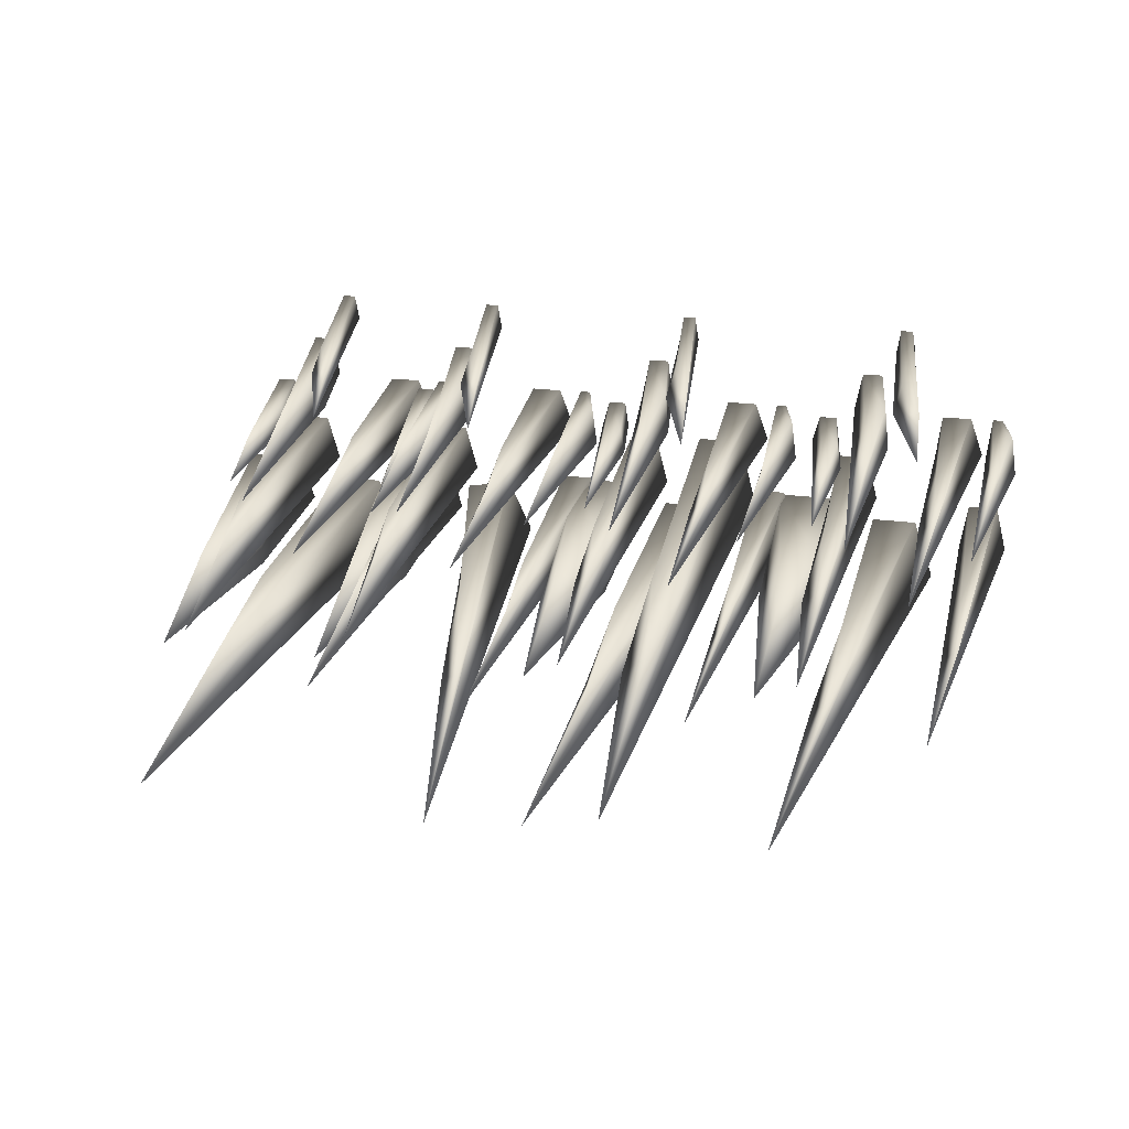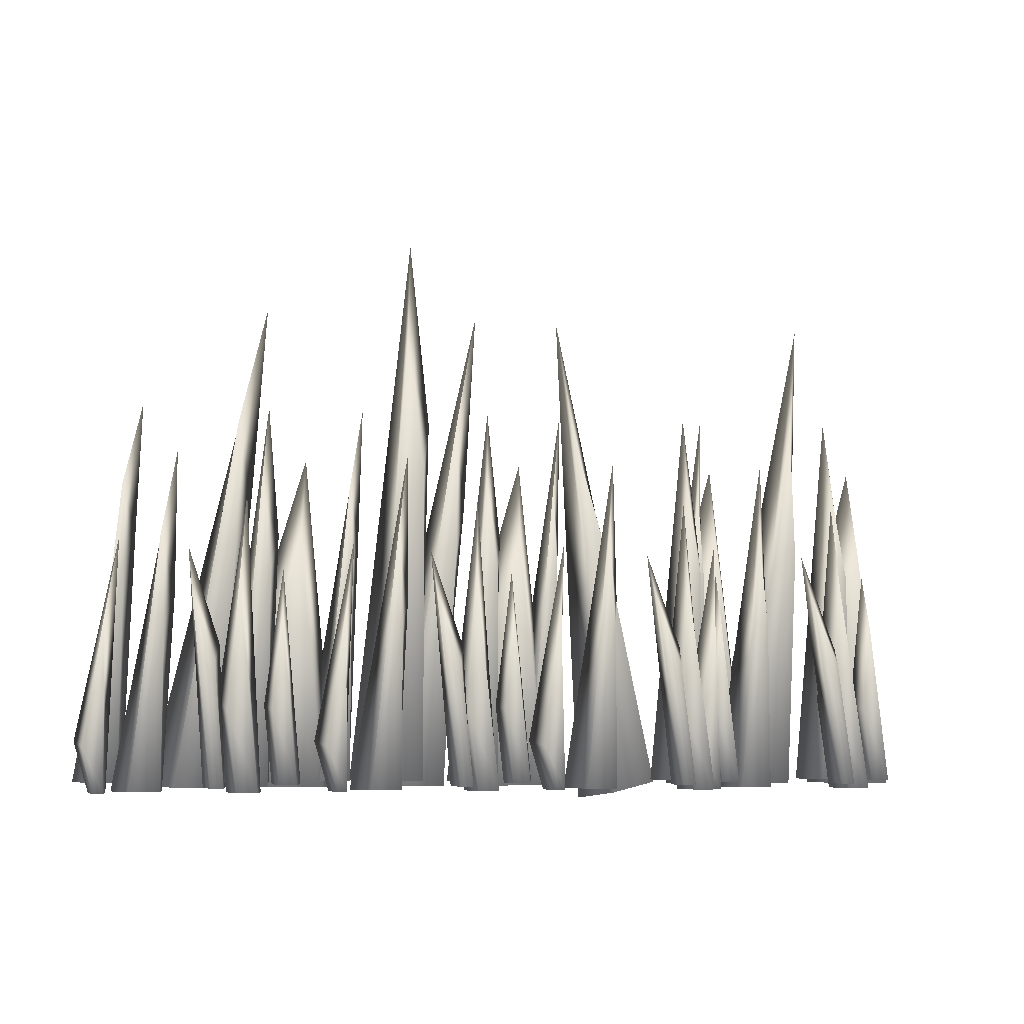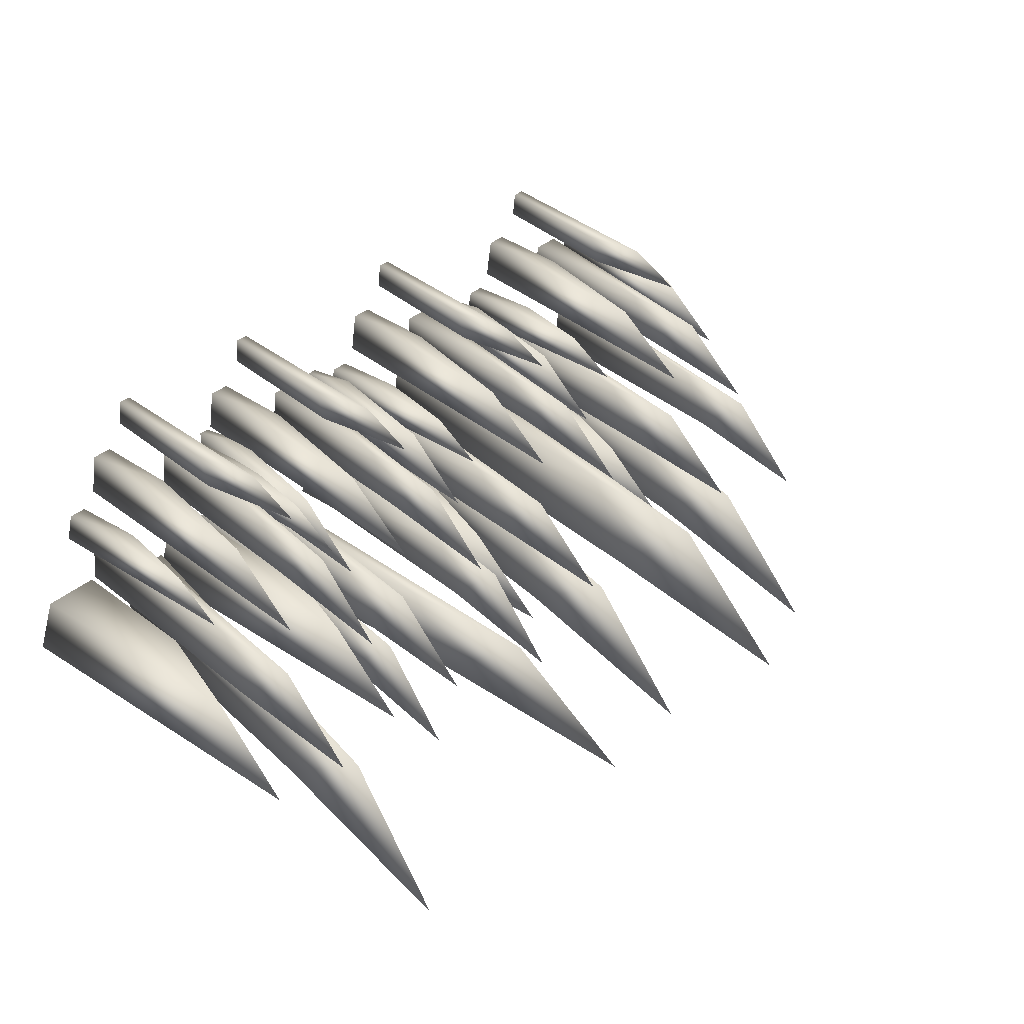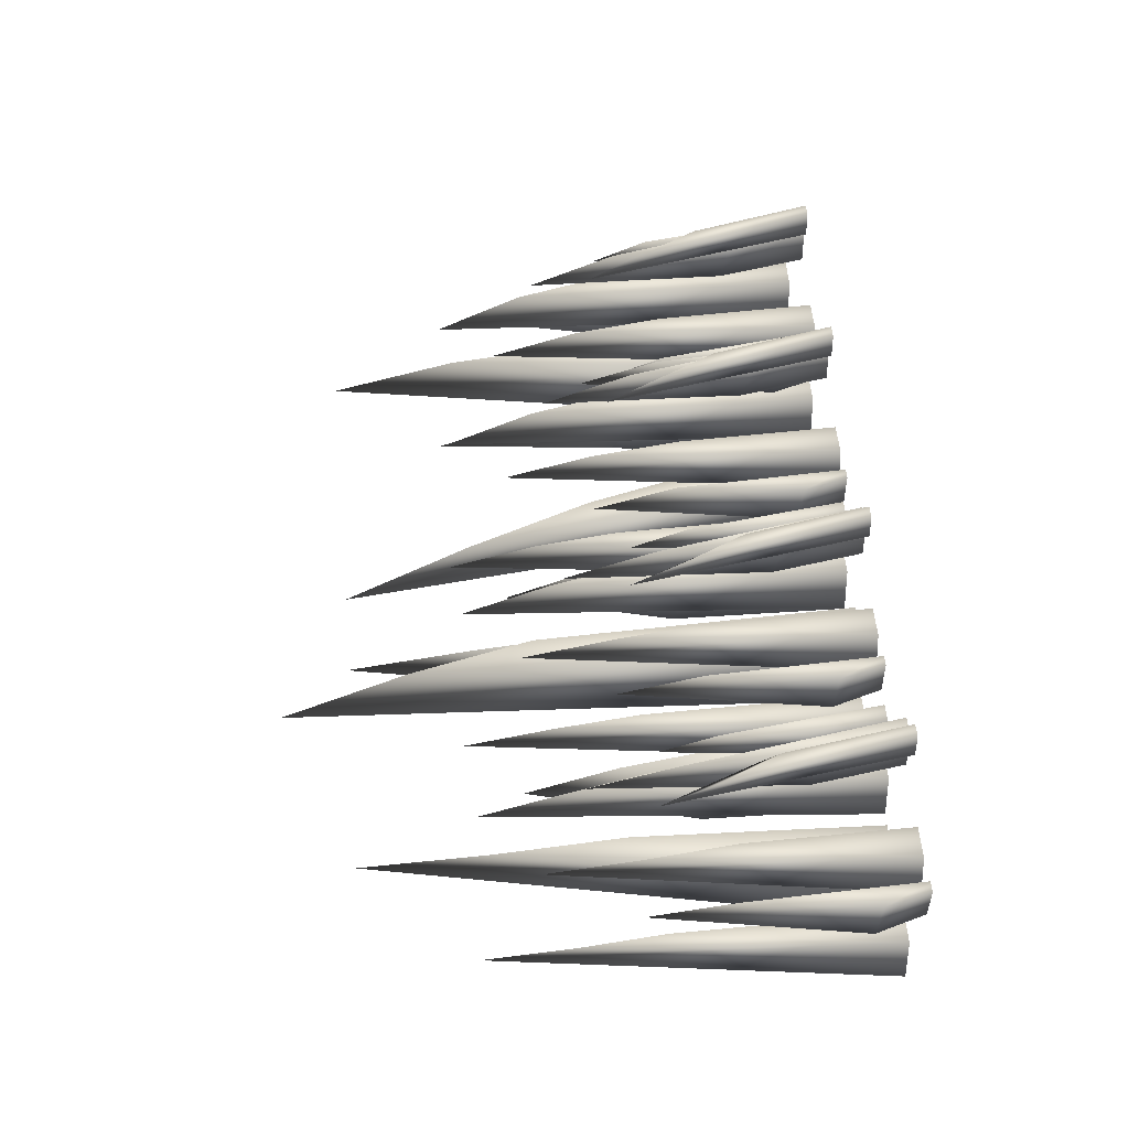
<metadata>
{"format":"obj","ext":"obj","renderer":"f3d","projection":"perspective","resolution":1024,"background":"white","views":[{"elev":25.7,"azim":-169.0,"up":"+Z"},{"elev":-5.6,"azim":-13.2,"up":"+Y"},{"elev":37.2,"azim":132.2,"up":"+Z"},{"elev":56.0,"azim":-95.3,"up":"+Z"}]}
</metadata>
<code>
v  -41.6 -4.973 9.273
v  -48.16 9.043 9.065
v  -44.83 -4.973 9.273
v  12.24 40.58 -24.74
v  28.98 -4.465 -23.87
v  21.39 73.59 -27.32
v  -2.501 58.99 15.14
v  -6.24 19.81 20.07
v  2.899 -4.624 22.8
v  11.9 46.44 4.955
v  8.83 20.23 6.472
v  16.5 -2.736 6.962
v  -0.5962 -2.666 -6.796
v  9.758 64.02 -9.697
v  6.809 90.13 -12.95
v  -8.83 -2.589 39.8
v  -11.26 33.83 34
v  -12.75 -2.582 39.8
v  -24.32 45.66 7.181
v  -34.34 -4.55 9.27
v  -24.78 -4.554 9.27
v  -42.14 48.18 6.992
v  11.43 -4.461 -23.87
v  -3.555 -4.622 22.8
v  10.97 -2.73 6.962
v  9.08 -2.679 -6.796
v  -17.75 51.81 31.6
v  -25.61 73.3 4.515
v  -50.16 10.49 -3.46
v  -45.62 -5.029 -3.455
v  -40.41 -5.029 -3.455
v  34.77 -4.55 -39.28
v  25.32 103.2 -46.24
v  8.735 49.49 -41
v  1.121 86.43 -0.8382
v  -7.961 23.12 7.649
v  5.134 -4.69 10.04
v  13.05 63.87 -4.242
v  7.168 21.5 -1.406
v  18.66 -2.784 -1.113
v  13.98 76.24 -25.53
v  11.23 118.7 -32.28
v  -4.404 -2.763 -21.73
v  -7.764 -2.648 31.97
v  -9.239 39.15 26.29
v  -14.09 -2.638 31.97
v  -38.91 -4.632 -3.45
v  -23.49 -4.638 -3.45
v  -20.32 56.26 -5.742
v  -37.47 73.43 -7.529
v  6.477 -4.545 -39.28
v  -5.275 -4.688 10.04
v  9.739 -2.775 -1.113
v  11.2 -2.784 -21.73
v  -18.47 68.2 22.47
v  -19.71 101 -11.43
v  -15.44 72.71 -34.84
v  -15.12 -7.204 -28.49
v  -1.008 -3.754 -29.53
v  -24.87 113.7 -41.87
v  -22.44 -9.499 -47.05
v  0.3115 -3.975 -49.57
v  -13.19 89.55 -57.3
v  -24.18 157.5 -69.04
v  -45.73 -2.611 -22.26
v  -35.27 65.49 -25
v  -35.91 92.08 -28.19
v  -36.09 -2.637 -22.25
v  -30.82 77.78 -41.26
v  -28.66 120.8 -47.39
v  -49.54 -2.704 -37.4
v  -33.99 -2.745 -37.39
v  -110.3 -4.973 9.273
v  -116.9 9.043 9.065
v  -113.5 -4.973 9.273
v  -56.47 40.58 -24.74
v  -39.73 -4.465 -23.87
v  -47.32 73.59 -27.32
v  -71.21 58.99 15.14
v  -74.95 19.81 20.07
v  -65.81 -4.624 22.8
v  -56.81 46.44 4.955
v  -59.88 20.23 6.472
v  -52.21 -2.736 6.962
v  -69.31 -2.666 -6.796
v  -58.95 64.02 -9.697
v  -61.9 90.13 -12.95
v  -77.54 -2.589 39.8
v  -79.97 33.83 34
v  -81.46 -2.582 39.8
v  -93.03 45.66 7.181
v  -103 -4.55 9.27
v  -93.49 -4.554 9.27
v  -110.8 48.18 6.992
v  -57.28 -4.461 -23.87
v  -72.26 -4.622 22.8
v  -57.74 -2.73 6.962
v  -59.63 -2.679 -6.796
v  -86.46 51.81 31.6
v  -94.32 73.3 4.515
v  -118.9 10.49 -3.46
v  -114.3 -5.029 -3.455
v  -109.1 -5.029 -3.455
v  -33.94 -4.55 -39.28
v  -43.39 103.2 -46.24
v  -59.97 49.49 -41
v  -67.59 86.43 -0.8382
v  -76.67 23.12 7.649
v  -63.58 -4.69 10.04
v  -55.66 63.87 -4.242
v  -61.54 21.5 -1.406
v  -50.05 -2.784 -1.113
v  -54.73 76.24 -25.53
v  -57.48 118.7 -32.28
v  -73.11 -2.763 -21.73
v  -76.47 -2.648 31.97
v  -77.95 39.15 26.29
v  -82.8 -2.638 31.97
v  -107.6 -4.632 -3.45
v  -92.2 -4.638 -3.45
v  -89.03 56.26 -5.742
v  -106.2 73.43 -7.529
v  -62.23 -4.545 -39.28
v  -73.99 -4.688 10.04
v  -58.97 -2.775 -1.113
v  -57.51 -2.784 -21.73
v  -87.18 68.2 22.47
v  -88.42 101 -11.43
v  -67.6 72.91 -33.99
v  -86.99 -4.577 -30.65
v  -72.43 -4.583 -30.65
v  -66.62 115 -40.03
v  -93.95 -4.7 -50.56
v  -70.47 -4.707 -50.56
v  -60.6 89.02 -55.5
v  -54.44 157.7 -66.04
v  -114.4 -2.611 -22.26
v  -104 65.49 -25
v  -104.6 92.08 -28.19
v  -104.8 -2.637 -22.25
v  -99.54 77.78 -41.26
v  -97.37 120.8 -47.39
v  -118.2 -2.704 -37.4
v  -102.7 -2.745 -37.39
v  -183.6 -4.973 9.273
v  -190.1 9.043 9.065
v  -186.8 -4.973 9.273
v  -129.7 40.58 -24.74
v  -113 -4.465 -23.87
v  -120.6 73.59 -27.32
v  -144.5 58.99 15.14
v  -148.2 19.81 20.07
v  -139.1 -4.624 22.8
v  -130.1 46.44 4.955
v  -133.2 20.23 6.472
v  -125.5 -2.736 6.962
v  -142.6 -2.666 -6.796
v  -132.2 64.02 -9.697
v  -135.2 90.13 -12.95
v  -150.8 -2.589 39.8
v  -153.2 33.83 34
v  -154.7 -2.582 39.8
v  -166.3 45.66 7.181
v  -176.3 -4.55 9.27
v  -166.8 -4.554 9.27
v  -184.1 48.18 6.992
v  -130.6 -4.461 -23.87
v  -145.5 -4.622 22.8
v  -131 -2.73 6.962
v  -132.9 -2.679 -6.796
v  -159.7 51.81 31.6
v  -167.6 73.3 4.515
v  -192.1 10.49 -3.46
v  -187.6 -5.029 -3.455
v  -182.4 -5.029 -3.455
v  -107.2 -4.55 -39.28
v  -116.7 103.2 -46.24
v  -133.2 49.49 -41
v  -140.9 86.43 -0.8382
v  -149.9 23.12 7.649
v  -136.9 -4.69 10.04
v  -128.9 63.87 -4.242
v  -134.8 21.5 -1.406
v  -123.3 -2.784 -1.113
v  -128 76.24 -25.53
v  -130.8 118.7 -32.28
v  -146.4 -2.763 -21.73
v  -149.7 -2.648 31.97
v  -151.2 39.15 26.29
v  -156.1 -2.638 31.97
v  -180.9 -4.632 -3.45
v  -165.5 -4.638 -3.45
v  -162.3 56.26 -5.742
v  -179.5 73.43 -7.529
v  -135.5 -4.545 -39.28
v  -147.3 -4.688 10.04
v  -132.2 -2.775 -1.113
v  -130.8 -2.784 -21.73
v  -160.5 68.2 22.47
v  -161.7 101 -11.43
v  -140.9 72.91 -33.99
v  -160.3 -4.577 -30.65
v  -145.7 -4.583 -30.65
v  -139.9 115 -40.03
v  -167.2 -4.7 -50.56
v  -143.7 -4.707 -50.56
v  -133.9 89.02 -55.5
v  -127.7 157.7 -66.04
v  -187.7 -2.611 -22.26
v  -177.3 65.49 -25
v  -177.9 92.08 -28.19
v  -178.1 -2.637 -22.25
v  -172.8 77.78 -41.26
v  -170.6 120.8 -47.39
v  -191.5 -2.704 -37.4
v  -176 -2.745 -37.39
v  9.515 -4.973 9.273
v  2.956 9.043 9.065
v  6.284 -4.973 9.273
v  63.35 40.58 -24.74
v  80.1 -4.465 -23.87
v  72.51 73.59 -27.32
v  48.62 58.99 15.14
v  44.88 19.81 20.07
v  54.02 -4.624 22.8
v  63.01 46.44 4.955
v  59.95 20.23 6.472
v  67.62 -2.736 6.962
v  50.52 -2.666 -6.796
v  60.87 64.02 -9.697
v  57.93 90.13 -12.95
v  42.29 -2.589 39.8
v  39.85 33.83 34
v  38.37 -2.582 39.8
v  26.8 45.66 7.181
v  16.78 -4.55 9.27
v  26.33 -4.554 9.27
v  8.979 48.18 6.992
v  62.55 -4.461 -23.87
v  47.56 -4.622 22.8
v  62.08 -2.73 6.962
v  60.2 -2.679 -6.796
v  33.37 51.81 31.6
v  25.51 73.3 4.515
v  0.9549 10.49 -3.46
v  5.494 -5.029 -3.455
v  10.71 -5.029 -3.455
v  85.89 -4.55 -39.28
v  76.44 103.2 -46.24
v  59.85 49.49 -41
v  52.24 86.43 -0.8382
v  43.15 23.12 7.649
v  56.25 -4.69 10.04
v  64.16 63.87 -4.242
v  58.28 21.5 -1.406
v  69.78 -2.784 -1.113
v  65.1 76.24 -25.53
v  62.35 118.7 -32.28
v  46.71 -2.763 -21.73
v  43.35 -2.648 31.97
v  41.88 39.15 26.29
v  37.03 -2.638 31.97
v  12.21 -4.632 -3.45
v  27.62 -4.638 -3.45
v  30.79 56.26 -5.742
v  13.64 73.43 -7.529
v  57.59 -4.545 -39.28
v  45.84 -4.688 10.04
v  60.85 -2.775 -1.113
v  62.31 -2.784 -21.73
v  32.65 68.2 22.47
v  31.4 101 -11.43
v  52.23 72.91 -33.99
v  32.84 -4.577 -30.65
v  47.4 -4.583 -30.65
v  53.2 115 -40.03
v  25.88 -4.7 -50.56
v  49.36 -4.707 -50.56
v  59.23 89.02 -55.5
v  65.38 157.7 -66.04
v  5.386 -2.611 -22.26
v  15.85 65.49 -25
v  15.21 92.08 -28.19
v  15.02 -2.637 -22.25
v  20.29 77.78 -41.26
v  22.45 120.8 -47.39
v  1.58 -2.704 -37.4
v  17.13 -2.745 -37.39
v  -98.61 -2.218 -4.141
v  -83.25 96.98 -10.08
v  -87.62 135.9 -16.93
v  -84.25 -2.238 -4.14
v  -76.98 115.1 -35.05
v  -81.06 178.4 -48.46
v  -104.3 -2.366 -26.36
v  -81.11 -2.397 -26.36
o Plane001
g Plane001
f 1 2 3
f 4 5 6
f 7 8 9
f 10 11 12
f 13 14 15
f 16 17 18
f 19 20 21
f 1 22 2
f 4 23 5
f 8 24 9
f 11 25 12
f 13 26 14
f 17 27 18
f 19 28 20
f 29 30 3
f 30 31 1
f 32 33 6
f 33 34 4
f 35 36 8
f 37 35 7
f 38 39 11
f 40 38 10
f 41 42 15
f 42 43 13
f 44 45 17
f 46 44 16
f 47 48 21
f 48 49 19
f 31 50 22
f 50 29 2
f 34 51 23
f 51 32 5
f 36 52 24
f 52 37 9
f 39 53 25
f 53 40 12
f 43 54 26
f 54 41 14
f 45 55 27
f 55 46 18
f 49 56 28
f 56 47 20
f 29 31 30
f 47 49 48
f 32 34 33
f 44 46 45
f 35 37 36
f 38 40 39
f 41 43 42
f 3 2 29
f 1 3 30
f 6 5 32
f 4 6 33
f 8 7 35
f 7 9 37
f 11 10 38
f 10 12 40
f 15 14 41
f 13 15 42
f 17 16 44
f 16 18 46
f 21 20 47
f 19 21 48
f 22 1 31
f 2 22 50
f 23 4 34
f 5 23 51
f 24 8 36
f 9 24 52
f 25 11 39
f 12 25 53
f 26 13 43
f 14 26 54
f 27 17 45
f 18 27 55
f 28 19 49
f 20 28 56
f 29 50 31
f 47 56 49
f 32 51 34
f 46 55 45
f 37 52 36
f 40 53 39
f 41 54 43
f 57 58 59
f 57 60 58
f 61 62 59
f 62 63 57
f 63 64 60
f 64 61 58
f 61 63 62
f 59 58 61
f 57 59 62
f 60 57 63
f 58 60 64
f 61 64 63
f 65 66 67
f 65 68 66
f 69 70 67
f 70 71 65
f 71 72 68
f 72 69 66
f 69 71 70
f 67 66 69
f 65 67 70
f 68 65 71
f 66 68 72
f 69 72 71
f 73 74 75
f 76 77 78
f 79 80 81
f 82 83 84
f 85 86 87
f 88 89 90
f 91 92 93
f 73 94 74
f 76 95 77
f 80 96 81
f 83 97 84
f 85 98 86
f 89 99 90
f 91 100 92
f 101 102 75
f 102 103 73
f 104 105 78
f 105 106 76
f 107 108 80
f 109 107 79
f 110 111 83
f 112 110 82
f 113 114 87
f 114 115 85
f 116 117 89
f 118 116 88
f 119 120 93
f 120 121 91
f 103 122 94
f 122 101 74
f 106 123 95
f 123 104 77
f 108 124 96
f 124 109 81
f 111 125 97
f 125 112 84
f 115 126 98
f 126 113 86
f 117 127 99
f 127 118 90
f 121 128 100
f 128 119 92
f 101 103 102
f 119 121 120
f 104 106 105
f 116 118 117
f 107 109 108
f 110 112 111
f 113 115 114
f 75 74 101
f 73 75 102
f 78 77 104
f 76 78 105
f 80 79 107
f 79 81 109
f 83 82 110
f 82 84 112
f 87 86 113
f 85 87 114
f 89 88 116
f 88 90 118
f 93 92 119
f 91 93 120
f 94 73 103
f 74 94 122
f 95 76 106
f 77 95 123
f 96 80 108
f 81 96 124
f 97 83 111
f 84 97 125
f 98 85 115
f 86 98 126
f 99 89 117
f 90 99 127
f 100 91 121
f 92 100 128
f 101 122 103
f 119 128 121
f 104 123 106
f 118 127 117
f 109 124 108
f 112 125 111
f 113 126 115
f 129 130 131
f 129 132 130
f 133 134 131
f 134 135 129
f 135 136 132
f 136 133 130
f 133 135 134
f 131 130 133
f 129 131 134
f 132 129 135
f 130 132 136
f 133 136 135
f 137 138 139
f 137 140 138
f 141 142 139
f 142 143 137
f 143 144 140
f 144 141 138
f 141 143 142
f 139 138 141
f 137 139 142
f 140 137 143
f 138 140 144
f 141 144 143
f 145 146 147
f 148 149 150
f 151 152 153
f 154 155 156
f 157 158 159
f 160 161 162
f 163 164 165
f 145 166 146
f 148 167 149
f 152 168 153
f 155 169 156
f 157 170 158
f 161 171 162
f 163 172 164
f 173 174 147
f 174 175 145
f 176 177 150
f 177 178 148
f 179 180 152
f 181 179 151
f 182 183 155
f 184 182 154
f 185 186 159
f 186 187 157
f 188 189 161
f 190 188 160
f 191 192 165
f 192 193 163
f 175 194 166
f 194 173 146
f 178 195 167
f 195 176 149
f 180 196 168
f 196 181 153
f 183 197 169
f 197 184 156
f 187 198 170
f 198 185 158
f 189 199 171
f 199 190 162
f 193 200 172
f 200 191 164
f 173 175 174
f 191 193 192
f 176 178 177
f 188 190 189
f 179 181 180
f 182 184 183
f 185 187 186
f 147 146 173
f 145 147 174
f 150 149 176
f 148 150 177
f 152 151 179
f 151 153 181
f 155 154 182
f 154 156 184
f 159 158 185
f 157 159 186
f 161 160 188
f 160 162 190
f 165 164 191
f 163 165 192
f 166 145 175
f 146 166 194
f 167 148 178
f 149 167 195
f 168 152 180
f 153 168 196
f 169 155 183
f 156 169 197
f 170 157 187
f 158 170 198
f 171 161 189
f 162 171 199
f 172 163 193
f 164 172 200
f 173 194 175
f 191 200 193
f 176 195 178
f 190 199 189
f 181 196 180
f 184 197 183
f 185 198 187
f 201 202 203
f 201 204 202
f 205 206 203
f 206 207 201
f 207 208 204
f 208 205 202
f 205 207 206
f 203 202 205
f 201 203 206
f 204 201 207
f 202 204 208
f 205 208 207
f 209 210 211
f 209 212 210
f 213 214 211
f 214 215 209
f 215 216 212
f 216 213 210
f 213 215 214
f 211 210 213
f 209 211 214
f 212 209 215
f 210 212 216
f 213 216 215
f 217 218 219
f 220 221 222
f 223 224 225
f 226 227 228
f 229 230 231
f 232 233 234
f 235 236 237
f 217 238 218
f 220 239 221
f 224 240 225
f 227 241 228
f 229 242 230
f 233 243 234
f 235 244 236
f 245 246 219
f 246 247 217
f 248 249 222
f 249 250 220
f 251 252 224
f 253 251 223
f 254 255 227
f 256 254 226
f 257 258 231
f 258 259 229
f 260 261 233
f 262 260 232
f 263 264 237
f 264 265 235
f 247 266 238
f 266 245 218
f 250 267 239
f 267 248 221
f 252 268 240
f 268 253 225
f 255 269 241
f 269 256 228
f 259 270 242
f 270 257 230
f 261 271 243
f 271 262 234
f 265 272 244
f 272 263 236
f 245 247 246
f 263 265 264
f 248 250 249
f 260 262 261
f 251 253 252
f 254 256 255
f 257 259 258
f 219 218 245
f 217 219 246
f 222 221 248
f 220 222 249
f 224 223 251
f 223 225 253
f 227 226 254
f 226 228 256
f 231 230 257
f 229 231 258
f 233 232 260
f 232 234 262
f 237 236 263
f 235 237 264
f 238 217 247
f 218 238 266
f 239 220 250
f 221 239 267
f 240 224 252
f 225 240 268
f 241 227 255
f 228 241 269
f 242 229 259
f 230 242 270
f 243 233 261
f 234 243 271
f 244 235 265
f 236 244 272
f 245 266 247
f 263 272 265
f 248 267 250
f 262 271 261
f 253 268 252
f 256 269 255
f 257 270 259
f 273 274 275
f 273 276 274
f 277 278 275
f 278 279 273
f 279 280 276
f 280 277 274
f 277 279 278
f 275 274 277
f 273 275 278
f 276 273 279
f 274 276 280
f 277 280 279
f 281 282 283
f 281 284 282
f 285 286 283
f 286 287 281
f 287 288 284
f 288 285 282
f 285 287 286
f 283 282 285
f 281 283 286
f 284 281 287
f 282 284 288
f 285 288 287
f 289 290 291
f 289 292 290
f 293 294 291
f 294 295 289
f 295 296 292
f 296 293 290
f 293 295 294
f 291 290 293
f 289 291 294
f 292 289 295
f 290 292 296
f 293 296 295

</code>
